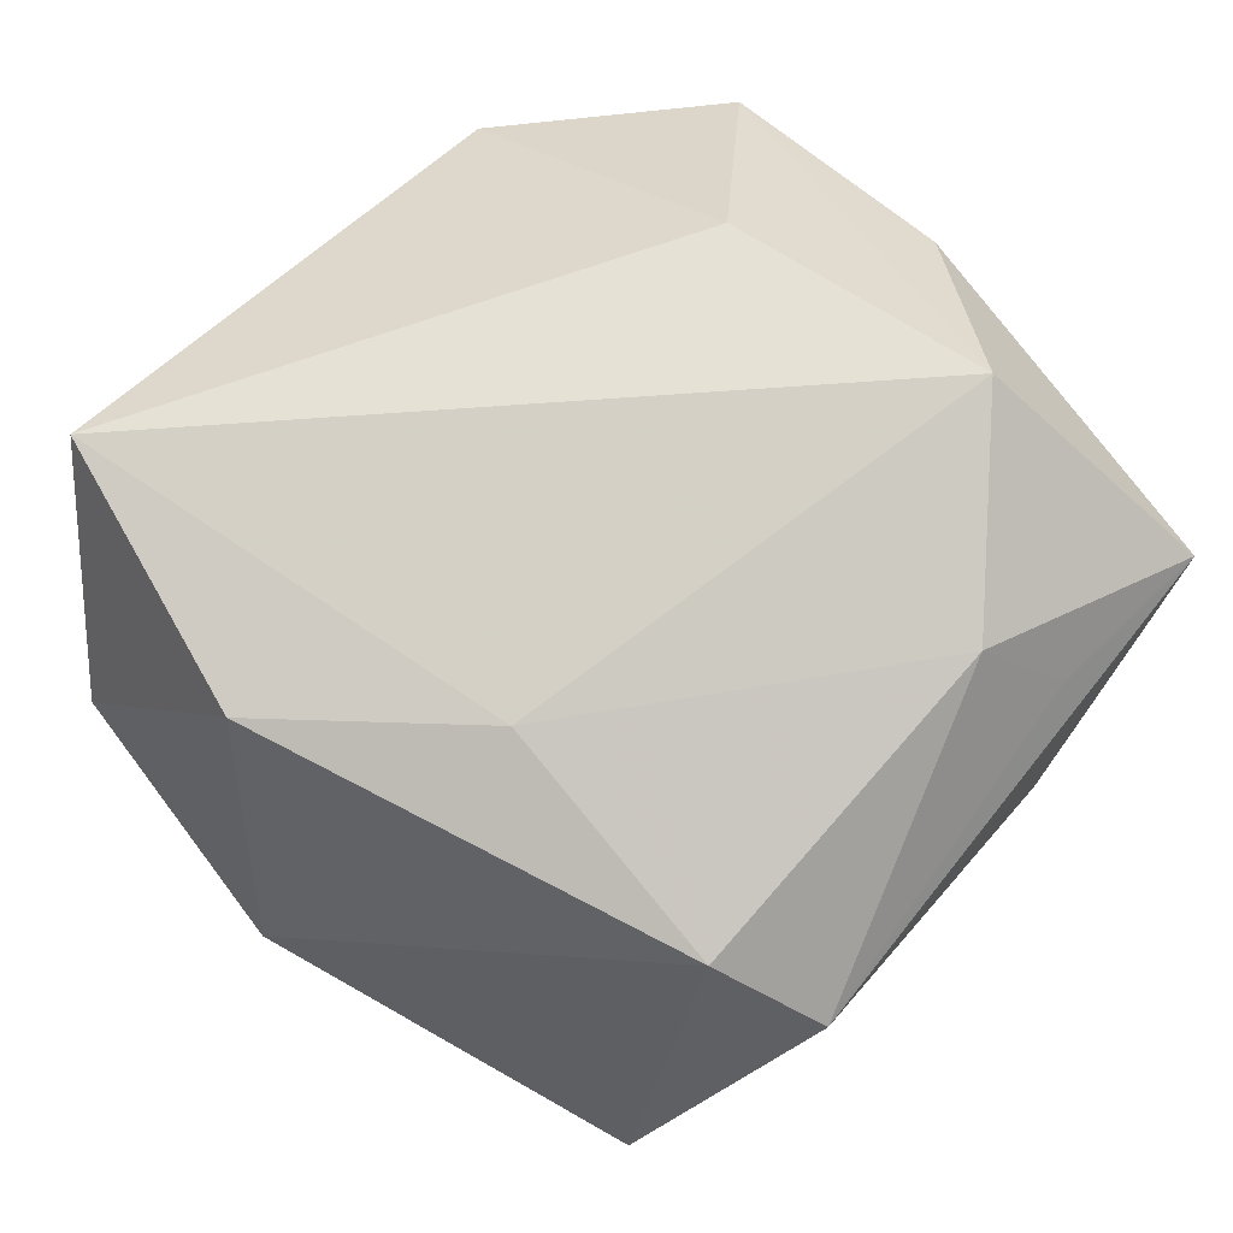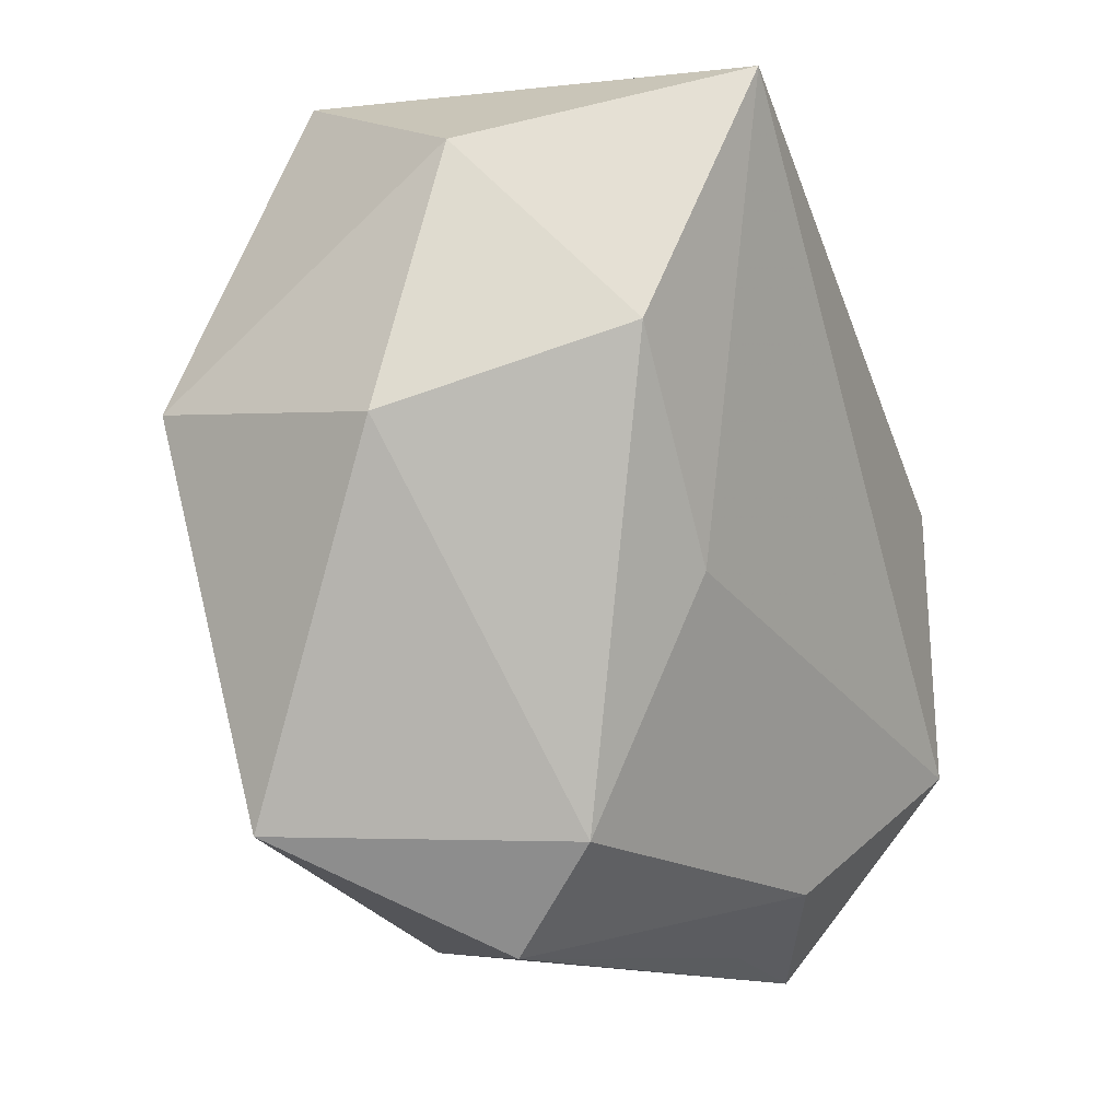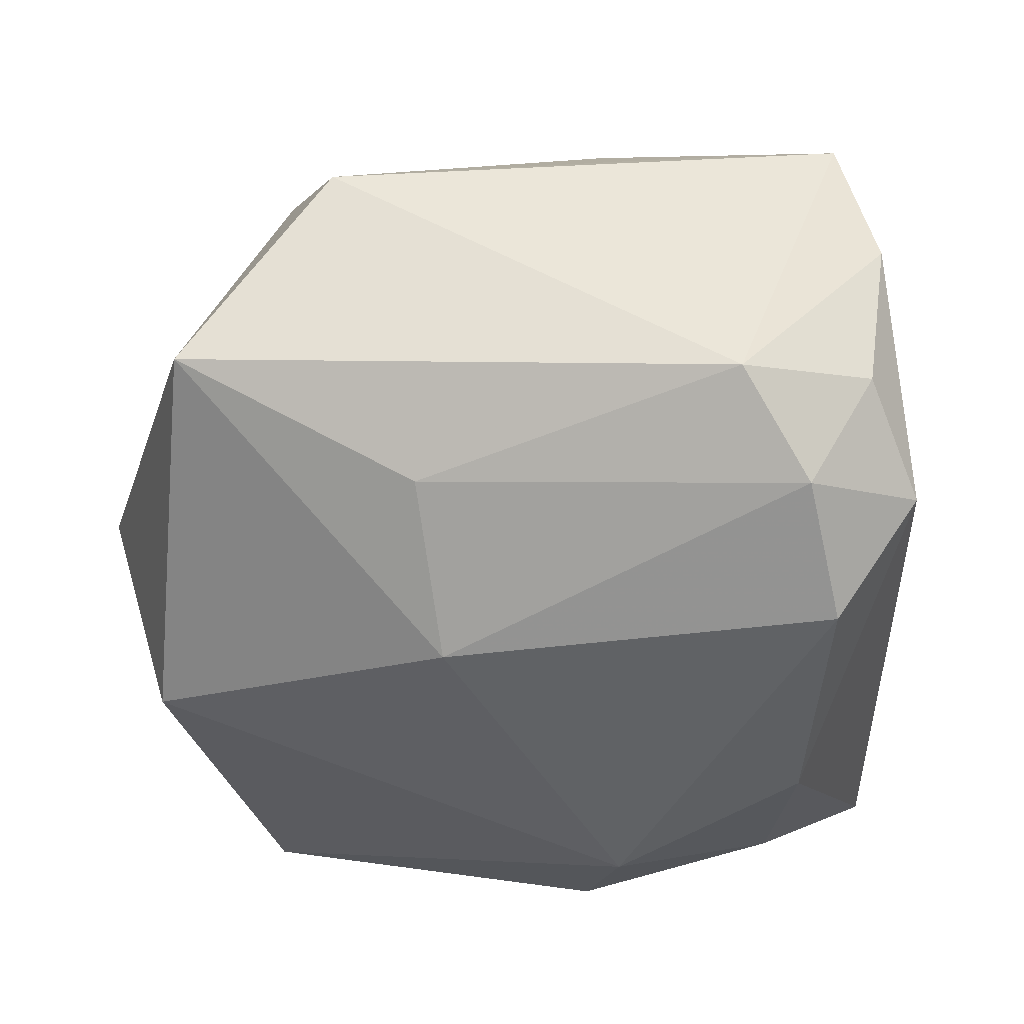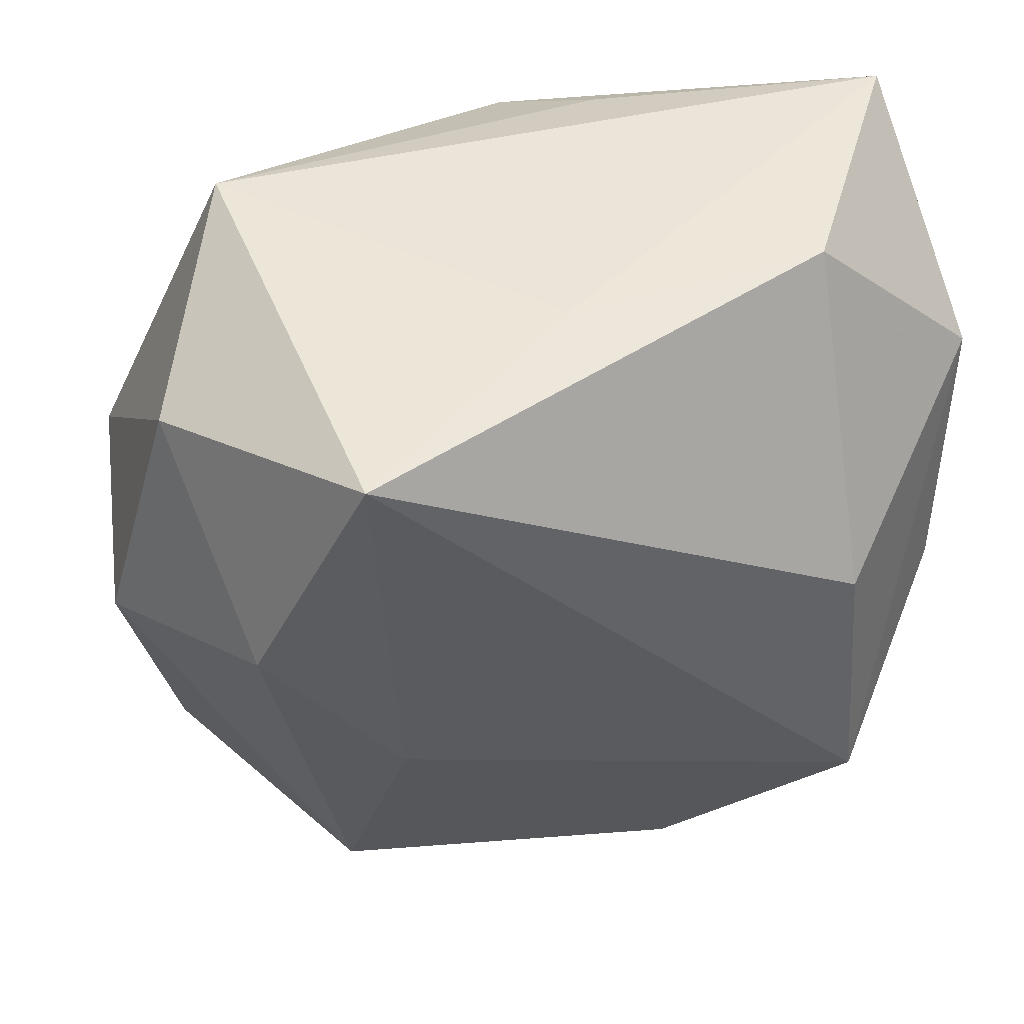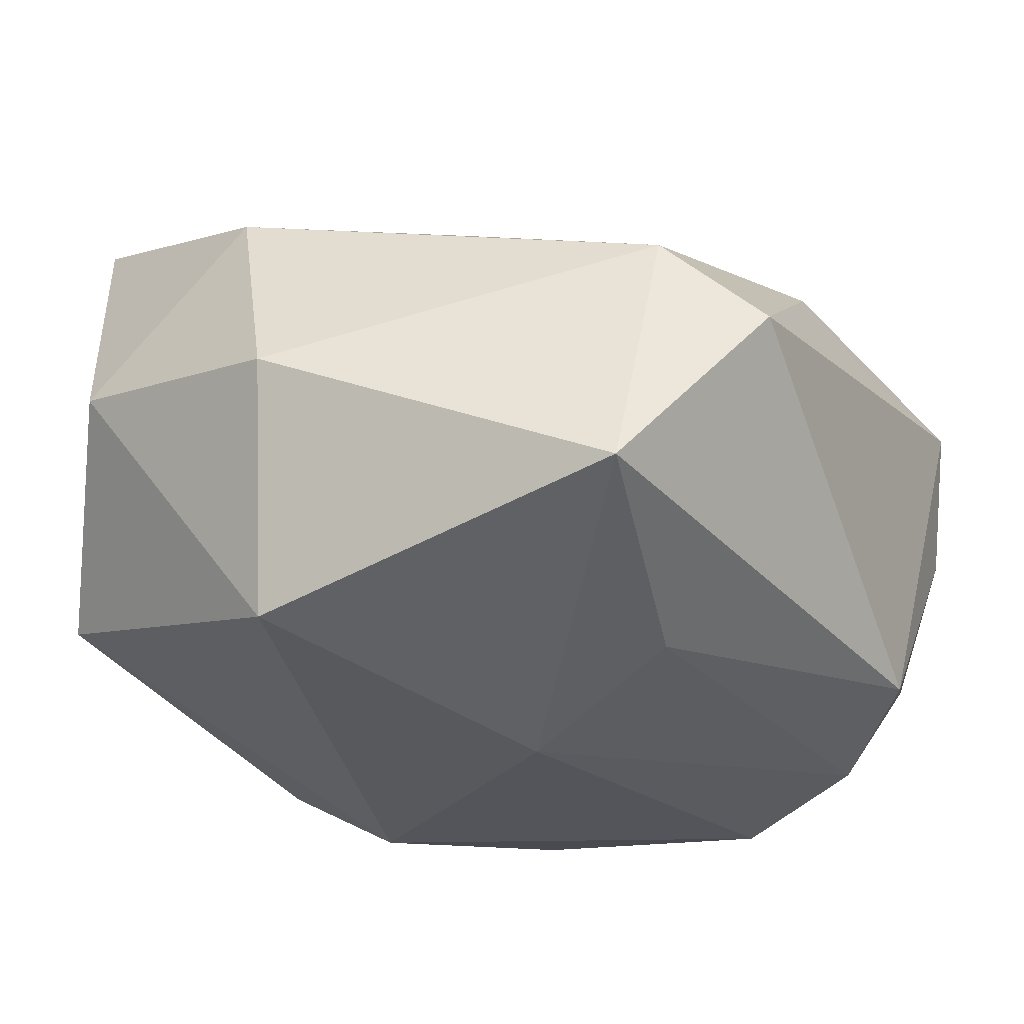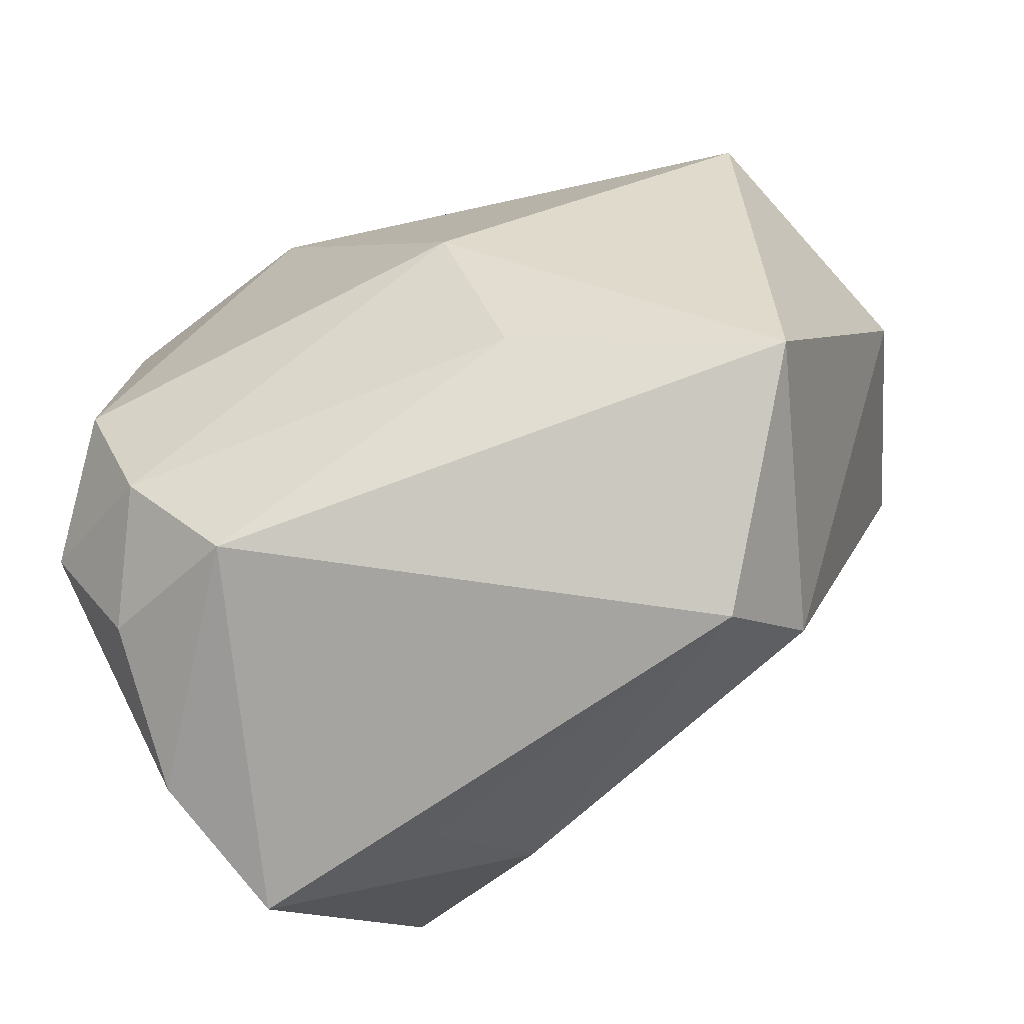
<metadata>
{"format":"obj","ext":"obj","renderer":"f3d","projection":"perspective","resolution":1024,"background":"white","views":[{"elev":62.9,"azim":-50.6,"up":"+Z"},{"elev":-11.8,"azim":-69.2,"up":"+Y"},{"elev":-50.5,"azim":-3.0,"up":"+Z"},{"elev":42.6,"azim":-24.9,"up":"+Y"},{"elev":-24.9,"azim":-61.2,"up":"+Z"},{"elev":-69.0,"azim":-154.9,"up":"+Y"}]}
</metadata>
<code>
v -0.03752 0.00166 0.0001663
v -0.02007 -0.00716 0.0181
v 0.03254 0.03025 -0.003527
v 0.02241 -0.01286 -0.02461
v 0.02236 0.02603 -0.01262
v 0.01105 0.02828 -0.01292
v -0.02251 -0.02597 0.01035
v -0.01101 -0.02029 -0.01887
v 0.03235 0.01487 0.01332
v 0.01624 0.003814 0.0252
v 0.01769 -0.01768 0.02567
v 0.02299 -0.03357 0.01101
v -0.003772 0.02942 0.01328
v -0.03291 0.02199 0.003676
v -0.02428 0.02778 0.0237
v -0.03022 -0.02557 -0.01139
v -0.008262 -0.007164 -0.02461
v -0.0221 0.03022 -0.01197
v 0.01921 -0.02366 -0.02127
v 0.0177 0.02845 0.01359
v 0.009072 -0.03218 0.01118
v -0.03131 0.007994 0.01742
v 0.02961 -0.00527 0.01628
v 0.02875 -0.01868 -0.01664
v 0.007674 0.01662 -0.02461
v 0.02213 0.007369 -0.02286
v 0.02439 -0.02731 -0.01247
v 0.01345 -0.03097 -0.01639
v 0.004014 -0.02783 0.01816
v 0.005675 0.02551 -0.0197
v -0.03158 0.00463 -0.01877
v 0.02603 -0.03108 -0.0002893
v -0.01875 -0.03357 0.003622
f 31 18 25
f 15 10 20
f 11 10 15
f 17 31 25
f 12 33 28
f 1 31 16
f 31 17 16
f 28 33 16
f 25 18 30
f 18 6 30
f 3 6 18
f 3 30 6
f 14 15 18
f 14 31 1
f 18 31 14
f 1 16 7
f 7 16 33
f 26 3 24
f 4 26 24
f 4 17 25
f 25 26 4
f 29 12 11
f 29 7 33
f 28 16 8
f 8 16 17
f 11 12 23
f 18 15 13
f 13 3 18
f 13 15 20
f 20 3 13
f 11 15 2
f 2 29 11
f 7 29 2
f 1 7 22
f 22 14 1
f 15 14 22
f 22 2 15
f 7 2 22
f 5 26 25
f 3 26 5
f 25 30 5
f 30 3 5
f 17 4 19
f 28 8 19
f 19 8 17
f 19 4 24
f 19 27 28
f 24 27 19
f 33 12 21
f 21 29 33
f 12 29 21
f 24 23 32
f 32 23 12
f 32 27 24
f 32 12 28
f 28 27 32
f 24 3 9
f 9 23 24
f 9 3 20
f 20 10 9
f 9 10 11
f 11 23 9

</code>
